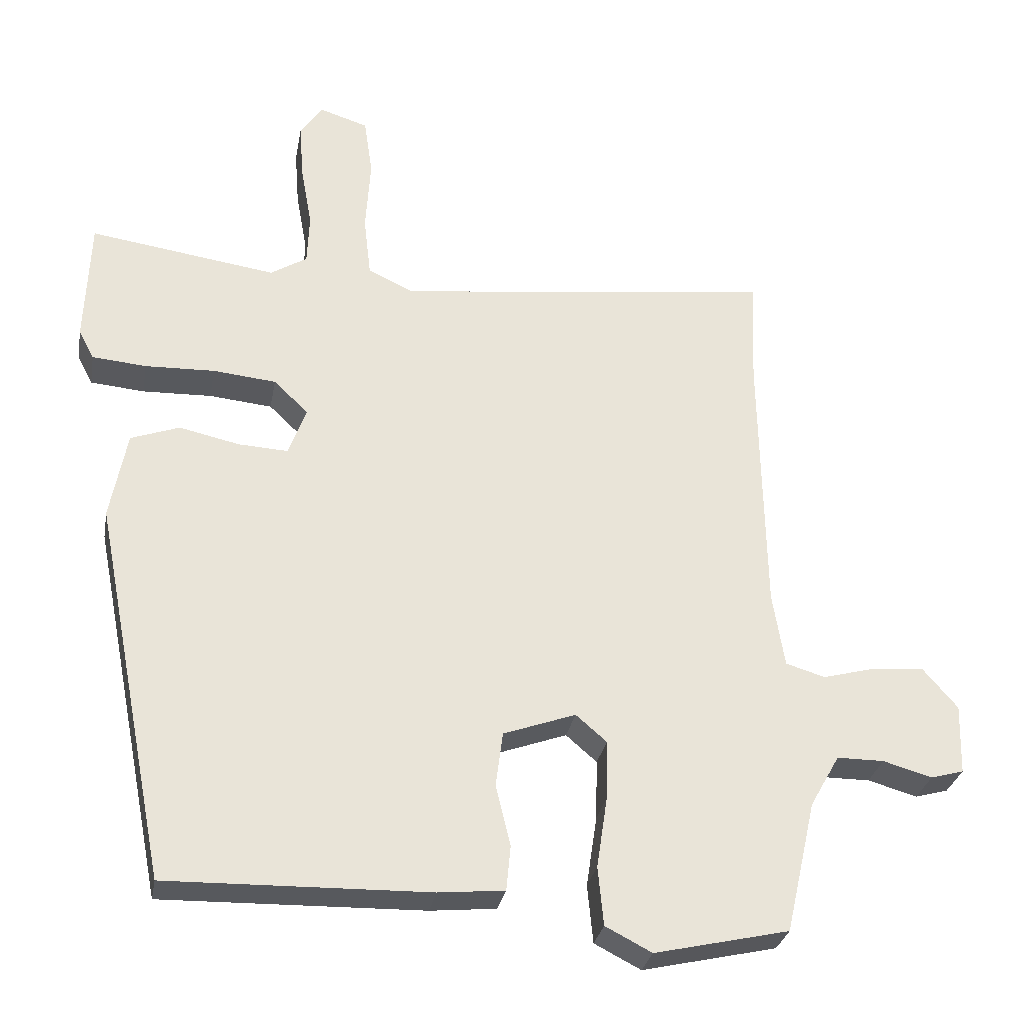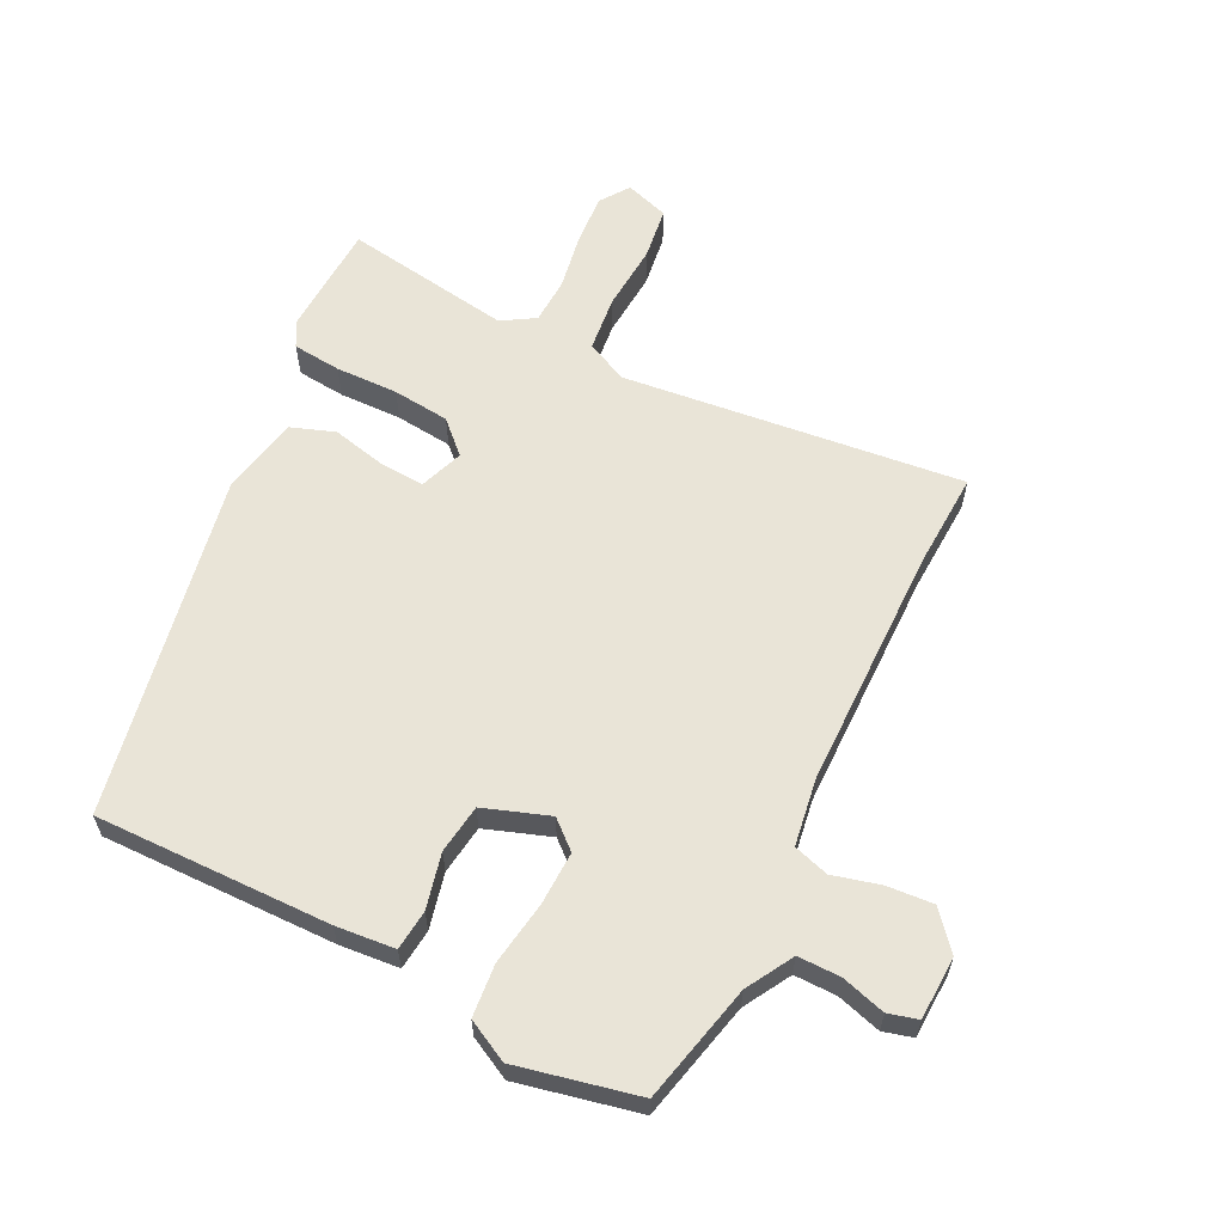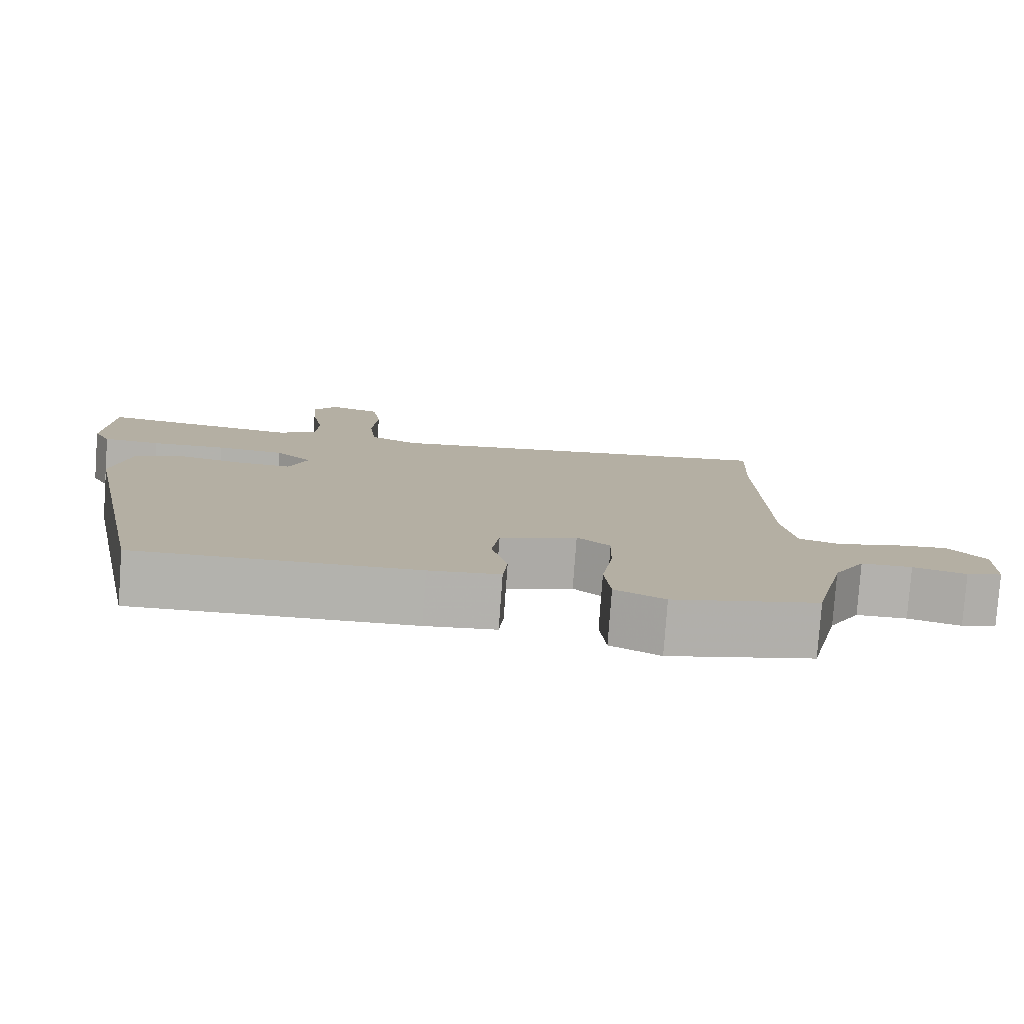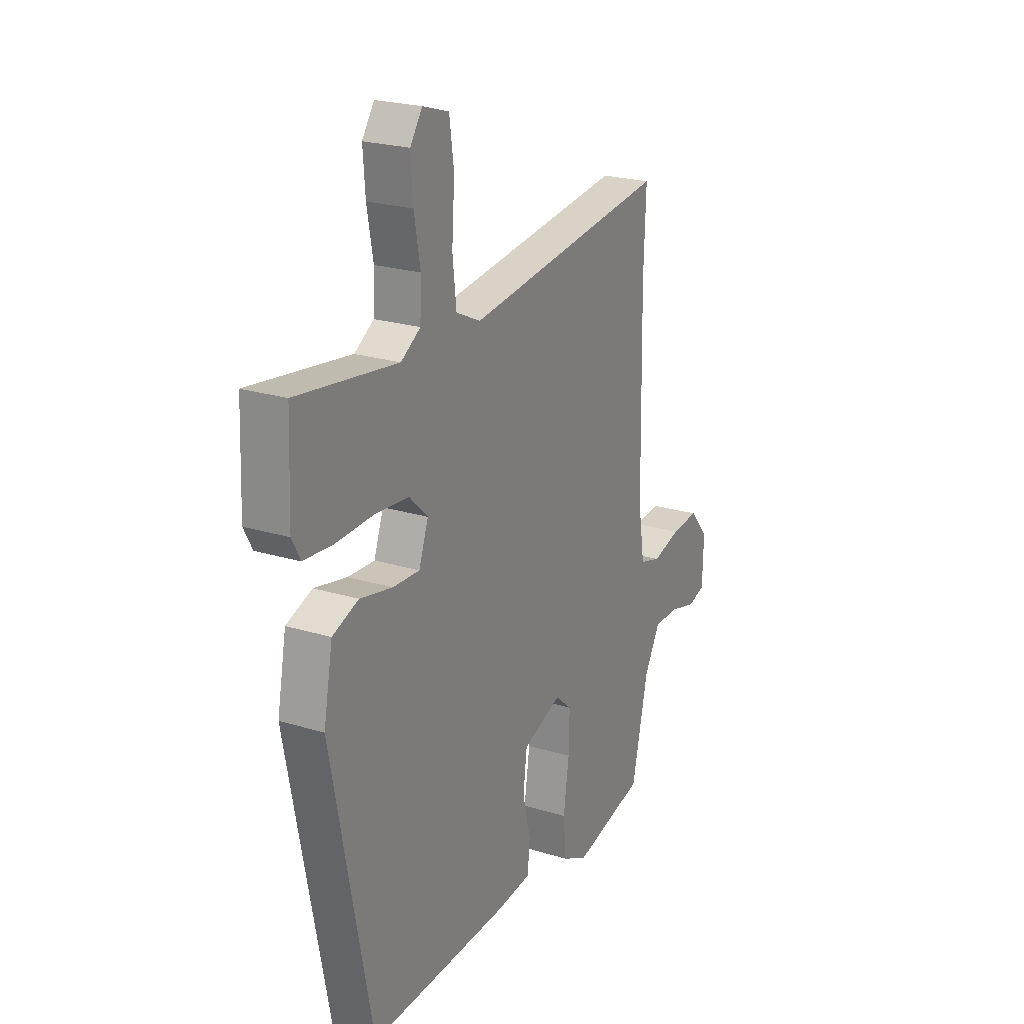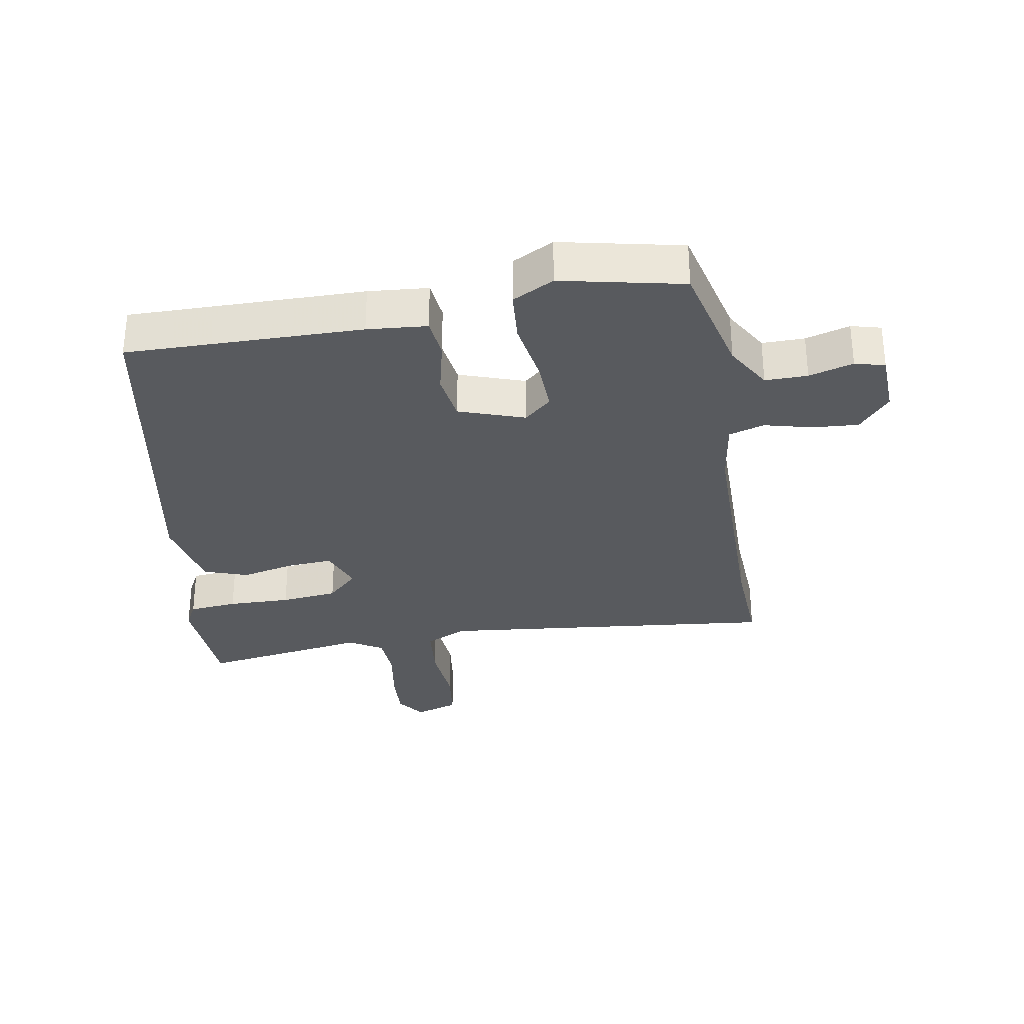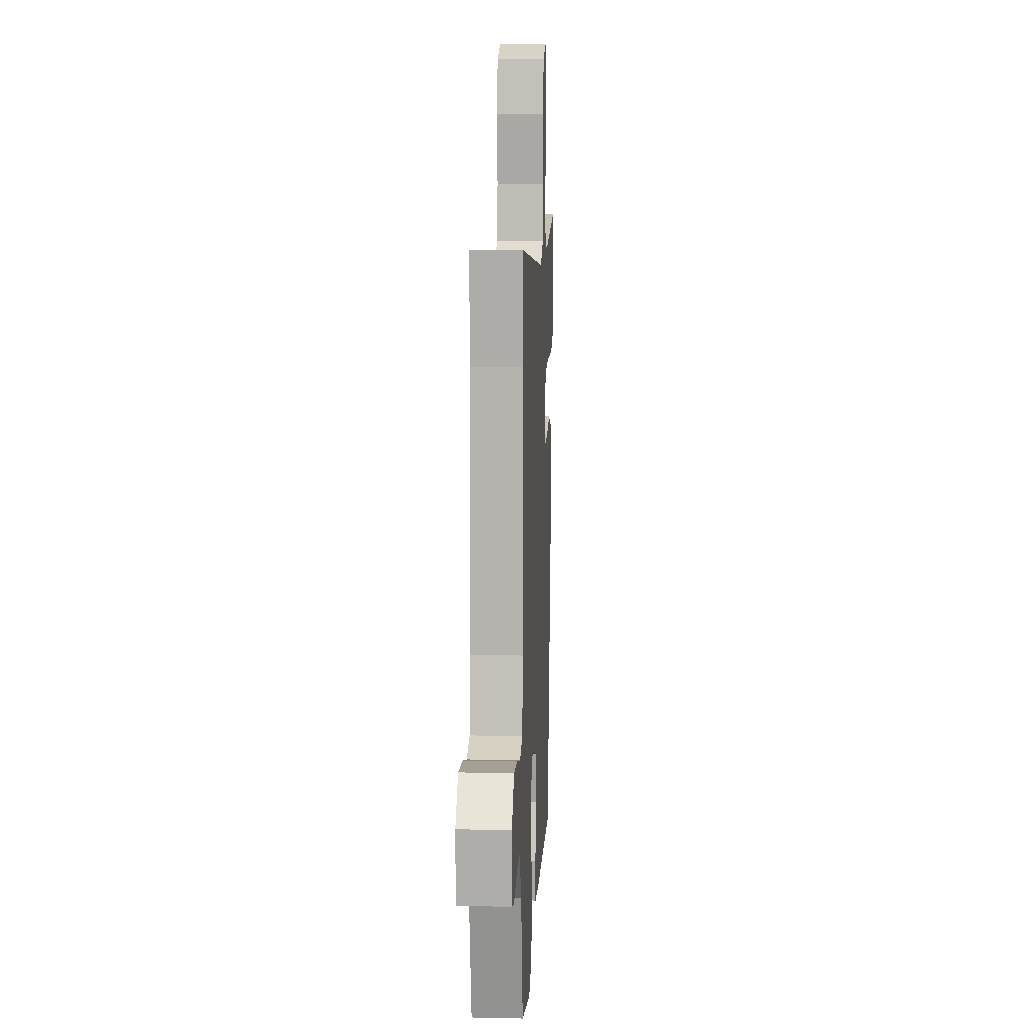
<metadata>
{"format":"obj","ext":"obj","renderer":"f3d","projection":"perspective","resolution":1024,"background":"white","views":[{"elev":-29.5,"azim":169.9,"up":"+Z"},{"elev":60.9,"azim":-153.2,"up":"+Y"},{"elev":-79.3,"azim":175.8,"up":"+Z"},{"elev":23.1,"azim":117.6,"up":"+Z"},{"elev":-31.0,"azim":-169.6,"up":"+Y"},{"elev":10.4,"azim":-86.9,"up":"+Z"}]}
</metadata>
<code>
v -0.496 0.07 0.401
v -0.502 0.07 0.553
v 0.035 0.07 0.49
v 0.1 0.07 0.521
v 0.11 0.07 0.608
v 0.103 0.07 0.713
v 0.115 0.07 0.796
v 0.184 0.07 0.818
v 0.216 0.07 0.772
v 0.21 0.07 0.692
v 0.194 0.07 0.603
v 0.197 0.07 0.53
v 0.249 0.07 0.498
v 0.515 0.07 0.537
v 0.522 0.07 0.359
v 0.5 0.07 0.318
v 0.423 0.07 0.311
v 0.324 0.07 0.314
v 0.234 0.07 0.305
v 0.185 0.07 0.258
v 0.21 0.07 0.189
v 0.281 0.07 0.193
v 0.367 0.07 0.212
v 0.436 0.07 0.187
v 0.46 0.07 0.061
v 0.354 0.07 -0.479
v -0.018 0.07 -0.471
v -0.112 0.07 -0.462
v -0.118 0.07 -0.398
v -0.097 0.07 -0.311
v -0.107 0.07 -0.233
v -0.21 0.07 -0.196
v -0.254 0.07 -0.234
v -0.252 0.07 -0.319
v -0.237 0.07 -0.42
v -0.245 0.07 -0.503
v -0.311 0.07 -0.537
v -0.502 0.07 -0.494
v -0.545 0.07 -0.306
v -0.587 0.07 -0.232
v -0.654 0.07 -0.232
v -0.724 0.07 -0.252
v -0.771 0.07 -0.239
v -0.774 0.07 -0.139
v -0.724 0.07 -0.081
v -0.651 0.07 -0.087
v -0.576 0.07 -0.107
v -0.52 0.07 -0.09
v -0.503 0.07 0.016
v -0.496 0 0.401
v -0.502 0 0.553
v 0.035 0 0.49
v 0.1 0 0.521
v 0.11 0 0.608
v 0.103 0 0.713
v 0.115 0 0.796
v 0.184 0 0.818
v 0.216 0 0.772
v 0.21 0 0.692
v 0.194 0 0.603
v 0.197 0 0.53
v 0.249 0 0.498
v 0.515 0 0.537
v 0.522 0 0.359
v 0.5 0 0.318
v 0.423 0 0.311
v 0.324 0 0.314
v 0.234 0 0.305
v 0.185 0 0.258
v 0.21 0 0.189
v 0.281 0 0.193
v 0.367 0 0.212
v 0.436 0 0.187
v 0.46 0 0.061
v 0.354 0 -0.479
v -0.018 0 -0.471
v -0.112 0 -0.462
v -0.118 0 -0.398
v -0.097 0 -0.311
v -0.107 0 -0.233
v -0.21 0 -0.196
v -0.254 0 -0.234
v -0.252 0 -0.319
v -0.237 0 -0.42
v -0.245 0 -0.503
v -0.311 0 -0.537
v -0.502 0 -0.494
v -0.545 0 -0.306
v -0.587 0 -0.232
v -0.654 0 -0.232
v -0.724 0 -0.252
v -0.771 0 -0.239
v -0.774 0 -0.139
v -0.724 0 -0.081
v -0.651 0 -0.087
v -0.576 0 -0.107
v -0.52 0 -0.09
v -0.503 0 0.016
f 45 46 47
f 44 45 47
f 43 44 47
f 42 43 47
f 41 42 47
f 40 41 47 48
f 39 40 48
f 39 48 49
f 38 39 49
f 37 38 49
f 36 37 49
f 35 36 49
f 34 35 49
f 28 29 30
f 27 28 30
f 26 27 30
f 25 26 30
f 24 25 30
f 23 24 30
f 22 23 30
f 21 22 30 31
f 20 21 31 32
f 16 17 18
f 15 16 18
f 14 15 18
f 13 14 18
f 12 13 18 19
f 9 10 11
f 8 9 11
f 7 8 11
f 6 7 11
f 5 6 11
f 4 5 11 12
f 12 19 20
f 4 12 20
f 3 4 20
f 33 34 49 1
f 20 32 33
f 3 20 33
f 2 3 33
f 1 2 33
f 96 95 94
f 96 94 93
f 96 93 92
f 96 92 91
f 96 91 90
f 97 96 90 89
f 97 89 88
f 98 97 88
f 98 88 87
f 98 87 86
f 98 86 85
f 98 85 84
f 98 84 83
f 79 78 77
f 79 77 76
f 79 76 75
f 79 75 74
f 79 74 73
f 79 73 72
f 79 72 71
f 80 79 71 70
f 81 80 70 69
f 67 66 65
f 67 65 64
f 67 64 63
f 67 63 62
f 68 67 62 61
f 60 59 58
f 60 58 57
f 60 57 56
f 60 56 55
f 60 55 54
f 61 60 54 53
f 69 68 61
f 69 61 53
f 69 53 52
f 50 98 83 82
f 82 81 69
f 82 69 52
f 82 52 51
f 82 51 50
f 1 50 51 2
f 2 51 52 3
f 3 52 53 4
f 4 53 54 5
f 5 54 55 6
f 6 55 56 7
f 7 56 57 8
f 8 57 58 9
f 9 58 59 10
f 10 59 60 11
f 11 60 61 12
f 12 61 62 13
f 13 62 63 14
f 14 63 64 15
f 15 64 65 16
f 16 65 66 17
f 17 66 67 18
f 18 67 68 19
f 19 68 69 20
f 20 69 70 21
f 21 70 71 22
f 22 71 72 23
f 23 72 73 24
f 24 73 74 25
f 25 74 75 26
f 26 75 76 27
f 27 76 77 28
f 28 77 78 29
f 29 78 79 30
f 30 79 80 31
f 31 80 81 32
f 32 81 82 33
f 33 82 83 34
f 34 83 84 35
f 35 84 85 36
f 36 85 86 37
f 37 86 87 38
f 38 87 88 39
f 39 88 89 40
f 40 89 90 41
f 41 90 91 42
f 42 91 92 43
f 43 92 93 44
f 44 93 94 45
f 45 94 95 46
f 46 95 96 47
f 47 96 97 48
f 48 97 98 49
f 49 98 50 1

</code>
